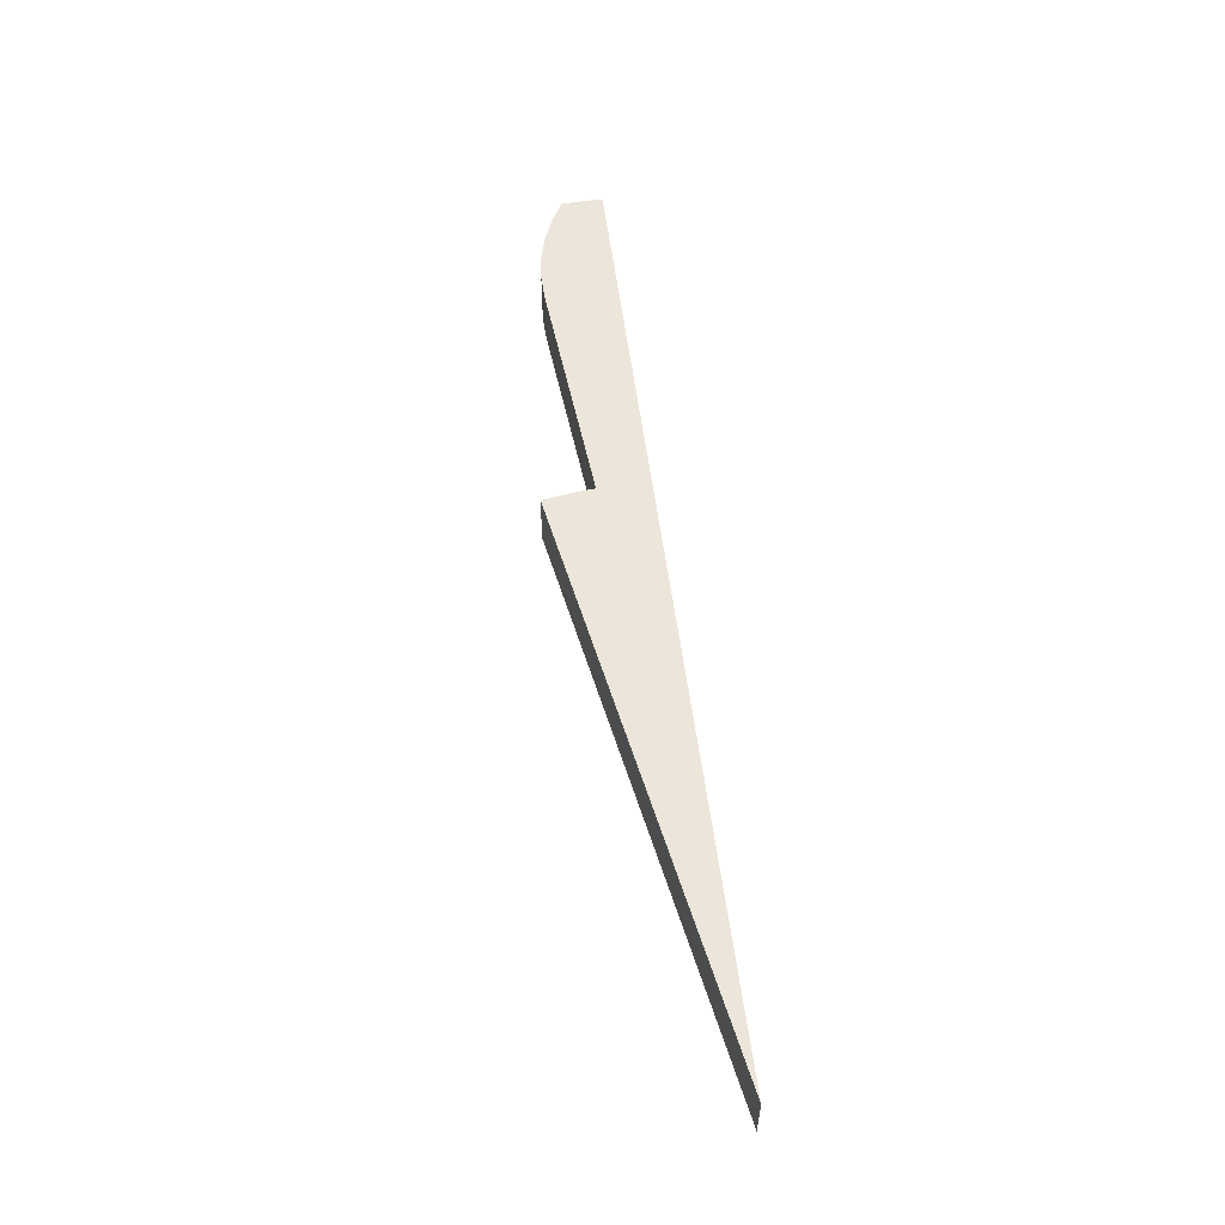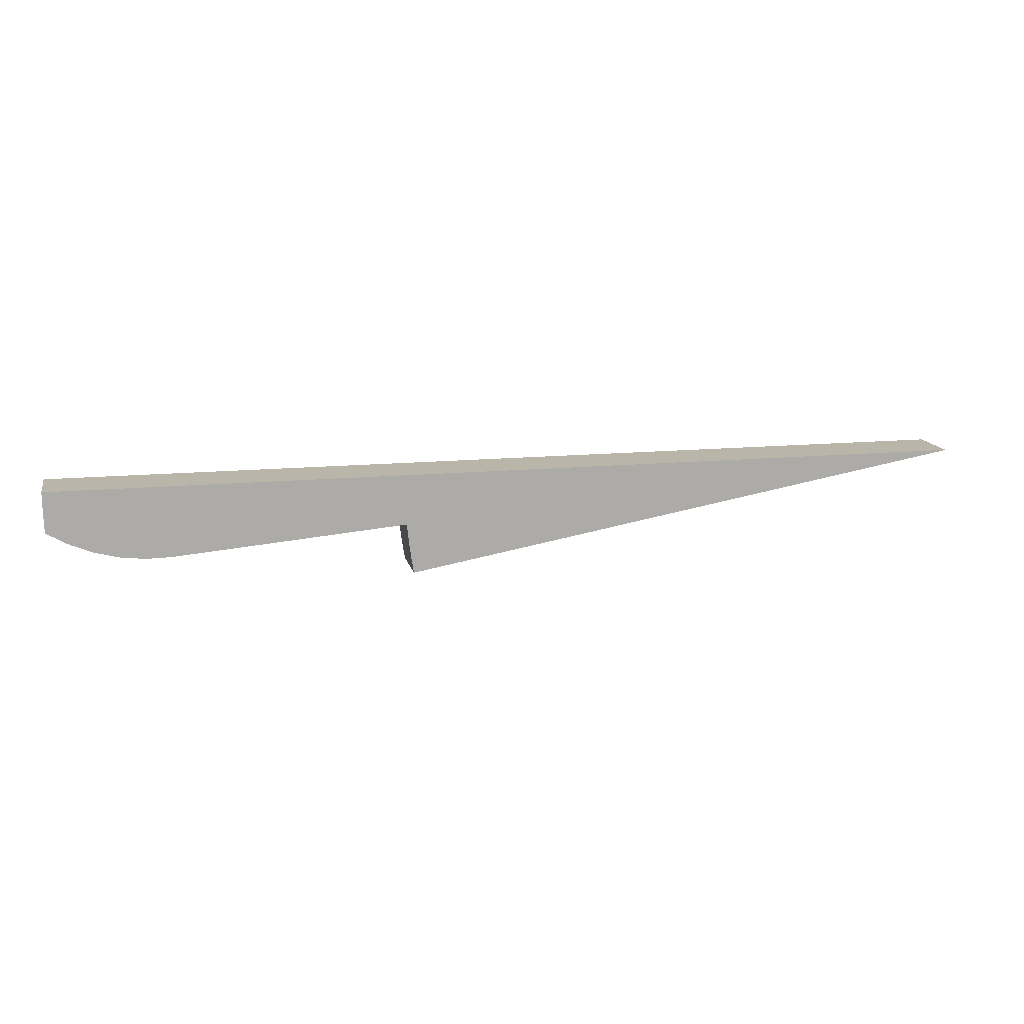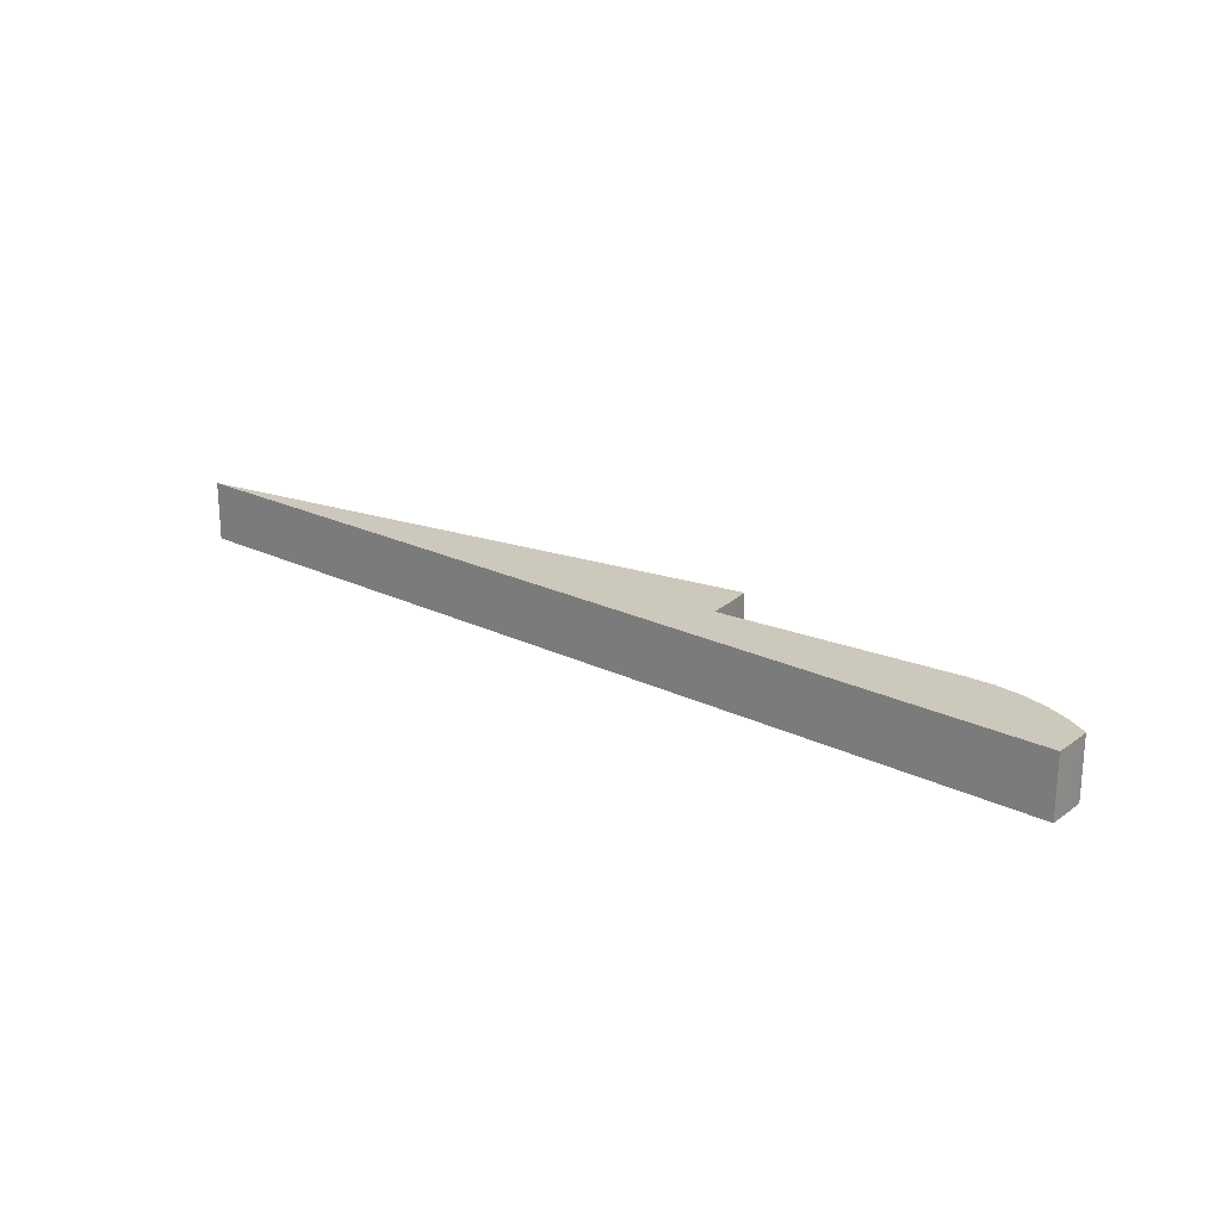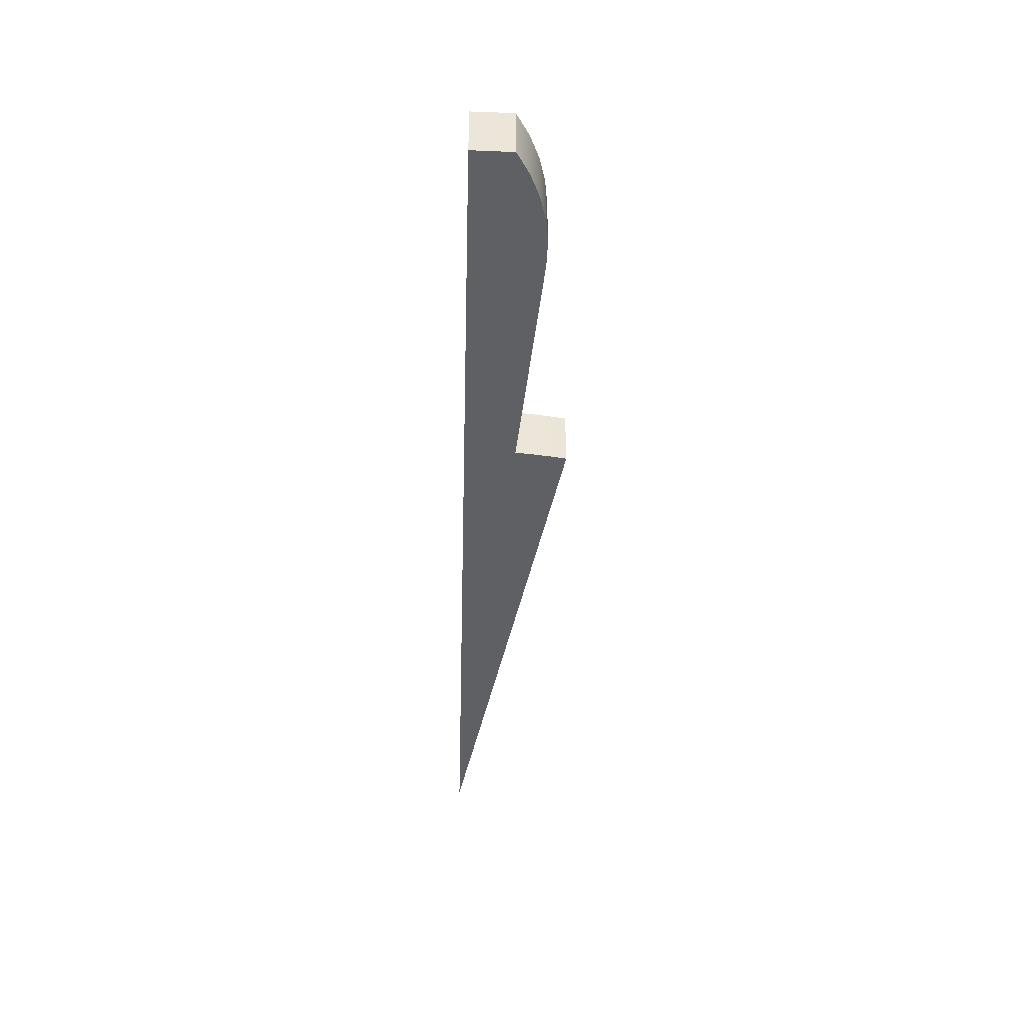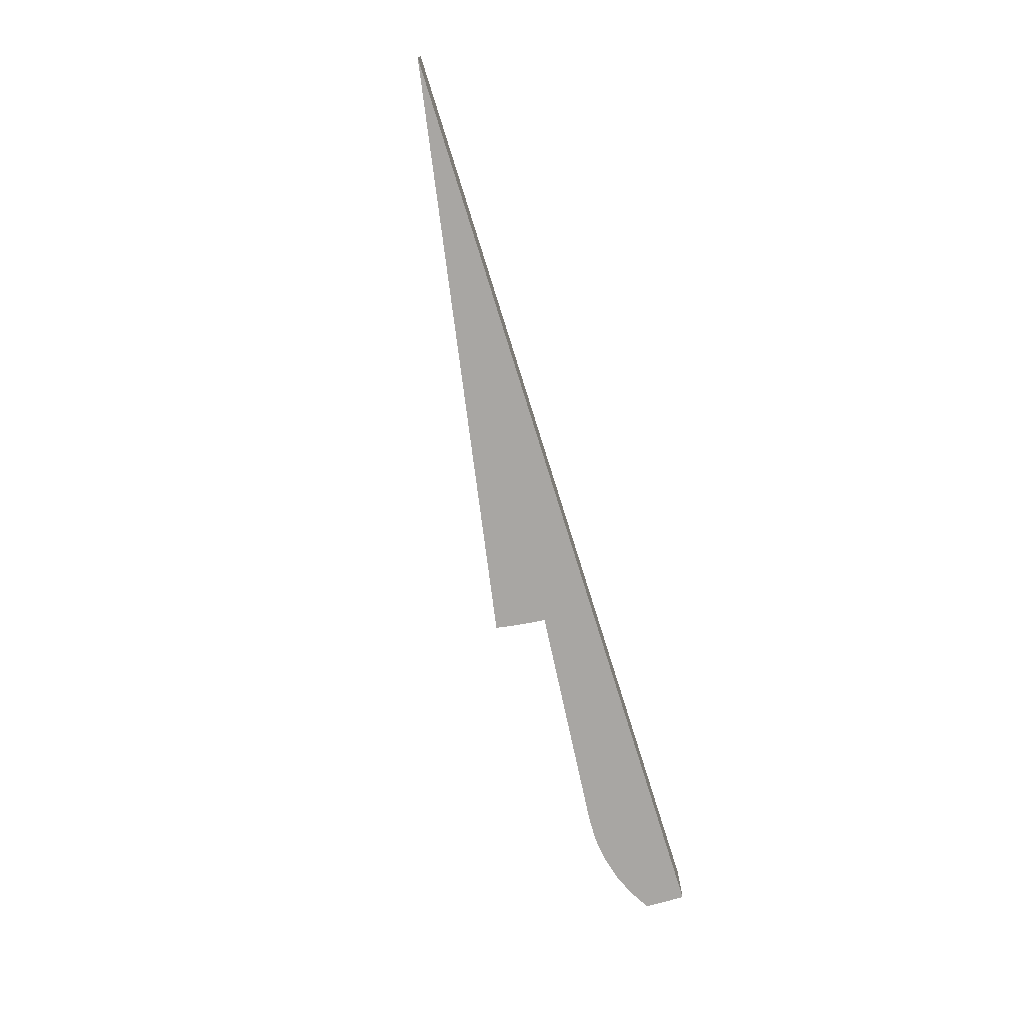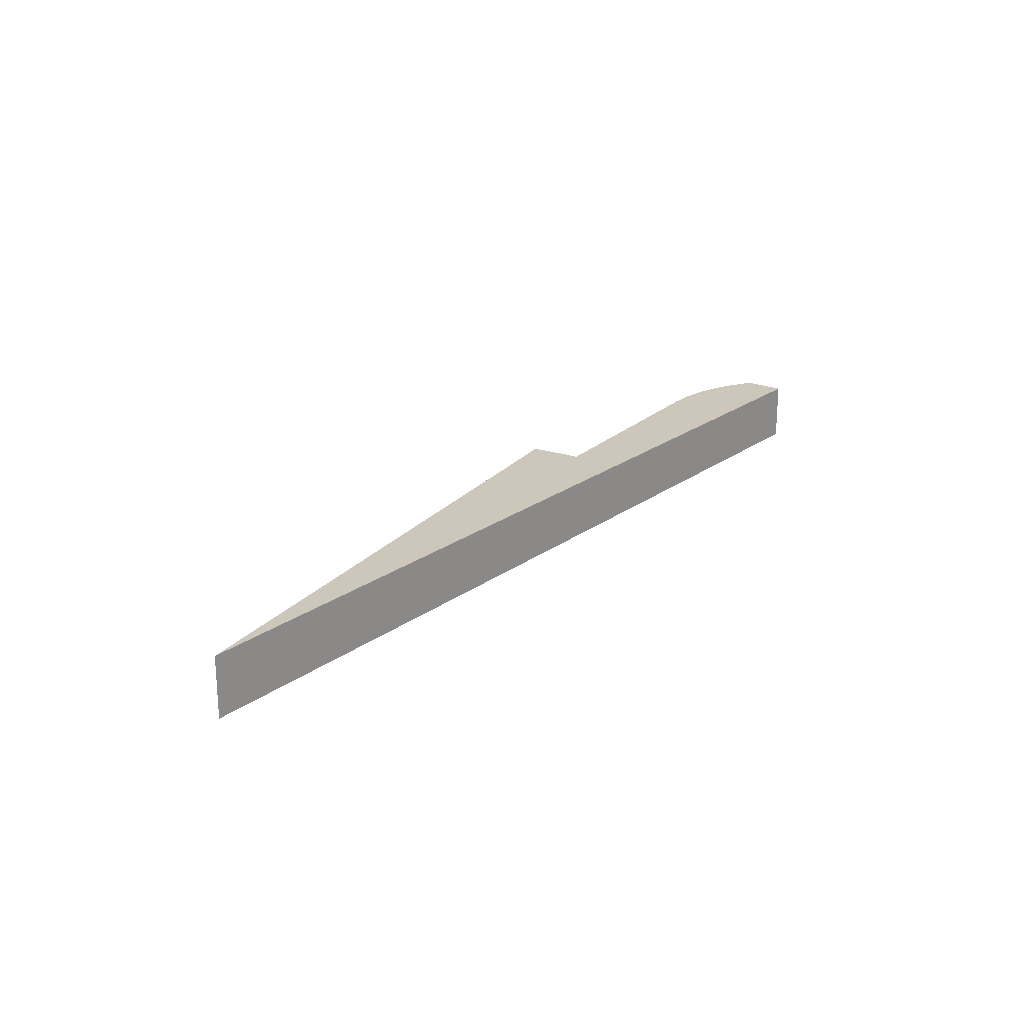
<metadata>
{"format":"obj","ext":"obj","renderer":"f3d","projection":"perspective","resolution":1024,"background":"white","views":[{"elev":56.6,"azim":-97.4,"up":"+Y"},{"elev":13.7,"azim":167.6,"up":"+Z"},{"elev":22.2,"azim":40.2,"up":"+Y"},{"elev":-44.0,"azim":88.3,"up":"+Y"},{"elev":-74.3,"azim":-72.7,"up":"+Y"},{"elev":21.4,"azim":-52.3,"up":"+Y"}]}
</metadata>
<code>
v 0 0 0
v 0.8 0 0
v 0.8 0.05 0
v 0 0.05 0
v 0.4924 0 -0.08682
v 0 0 0
v 0 0.05 0
v 0.4924 0.05 -0.08682
v 0.4981 0 -0.04341
v 0.4966 0 -0.05794
v 0.4947 0 -0.07241
v 0.4924 0 -0.08682
v 0.4924 0.05 -0.08682
v 0.4947 0.05 -0.07241
v 0.4966 0.05 -0.05794
v 0.4981 0.05 -0.04341
v 0.7992 0 -0.03473
v 0.7807 0 -0.04537
v 0.7608 0 -0.05342
v 0.7401 0 -0.05873
v 0.7188 0 -0.06119
v 0.6974 0 -0.06078
v 0.6974 0.05 -0.06078
v 0.7188 0.05 -0.06119
v 0.7401 0.05 -0.05873
v 0.7608 0.05 -0.05342
v 0.7807 0.05 -0.04537
v 0.7992 0.05 -0.03473
v 0.6974 0 -0.06078
v 0.4981 0 -0.04341
v 0.4981 0.05 -0.04341
v 0.6974 0.05 -0.06078
v 0.8 0 0
v 0.7999 0 -0.01158
v 0.7997 0 -0.02316
v 0.7992 0 -0.03473
v 0.7992 0.05 -0.03473
v 0.7997 0.05 -0.02316
v 0.7999 0.05 -0.01158
v 0.8 0.05 0
v 0.4924 0 -0.08682
v 0.4947 0 -0.07241
v 0.4966 0 -0.05794
v 0.4981 0 -0.04341
v 0.6974 0 -0.06078
v 0.7188 0 -0.06119
v 0.7401 0 -0.05873
v 0.7608 0 -0.05342
v 0.7807 0 -0.04537
v 0.7992 0 -0.03473
v 0.7997 0 -0.02316
v 0.7999 0 -0.01158
v 0.8 0 0
v 0 0 0
v 0.4981 0.05 -0.04341
v 0.4966 0.05 -0.05794
v 0.4947 0.05 -0.07241
v 0.4924 0.05 -0.08682
v 0 0.05 0
v 0.8 0.05 0
v 0.7999 0.05 -0.01158
v 0.7997 0.05 -0.02316
v 0.7992 0.05 -0.03473
v 0.7807 0.05 -0.04537
v 0.7608 0.05 -0.05342
v 0.7401 0.05 -0.05873
v 0.7188 0.05 -0.06119
v 0.6974 0.05 -0.06078
f 1 2 4
f 4 2 3
f 5 6 8
f 8 6 7
f 16 9 15
f 15 9 10
f 15 10 11
f 12 13 11
f 11 13 14
f 11 14 15
f 28 17 27
f 27 17 18
f 27 18 26
f 26 18 19
f 26 19 25
f 25 19 20
f 25 20 24
f 24 20 21
f 24 21 23
f 23 21 22
f 29 30 32
f 32 30 31
f 40 33 39
f 39 33 34
f 39 34 38
f 38 34 35
f 38 35 37
f 37 35 36
f 41 42 54
f 54 42 43
f 54 43 44
f 54 44 53
f 53 44 45
f 53 45 46
f 46 47 53
f 53 47 52
f 52 47 48
f 52 48 49
f 50 51 49
f 49 51 52
f 56 59 55
f 55 59 60
f 55 60 68
f 68 60 67
f 67 60 66
f 66 60 61
f 66 61 65
f 65 61 64
f 64 61 62
f 64 62 63
f 56 57 59
f 59 57 58

</code>
